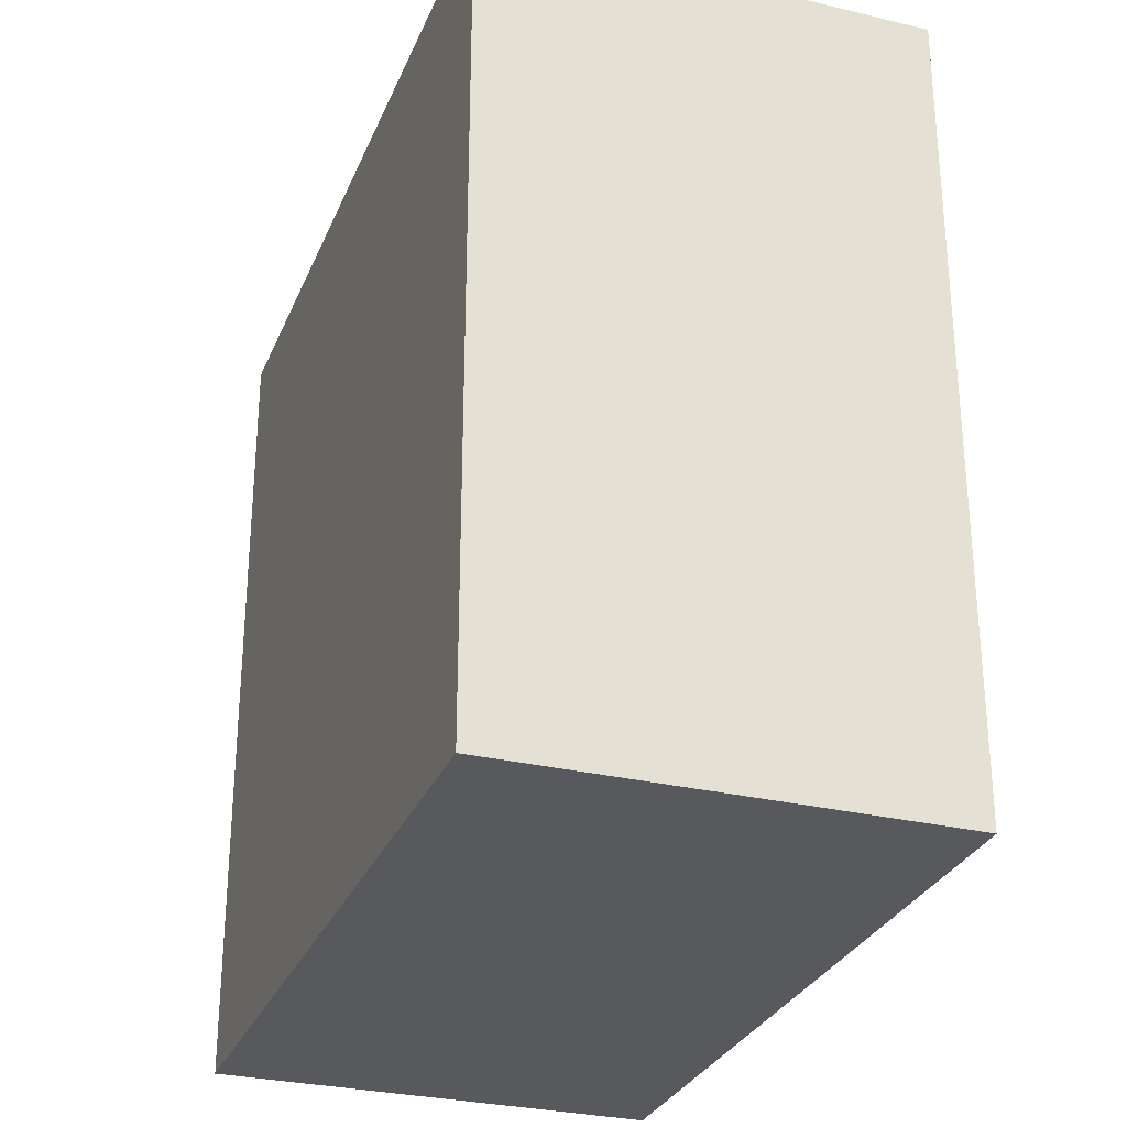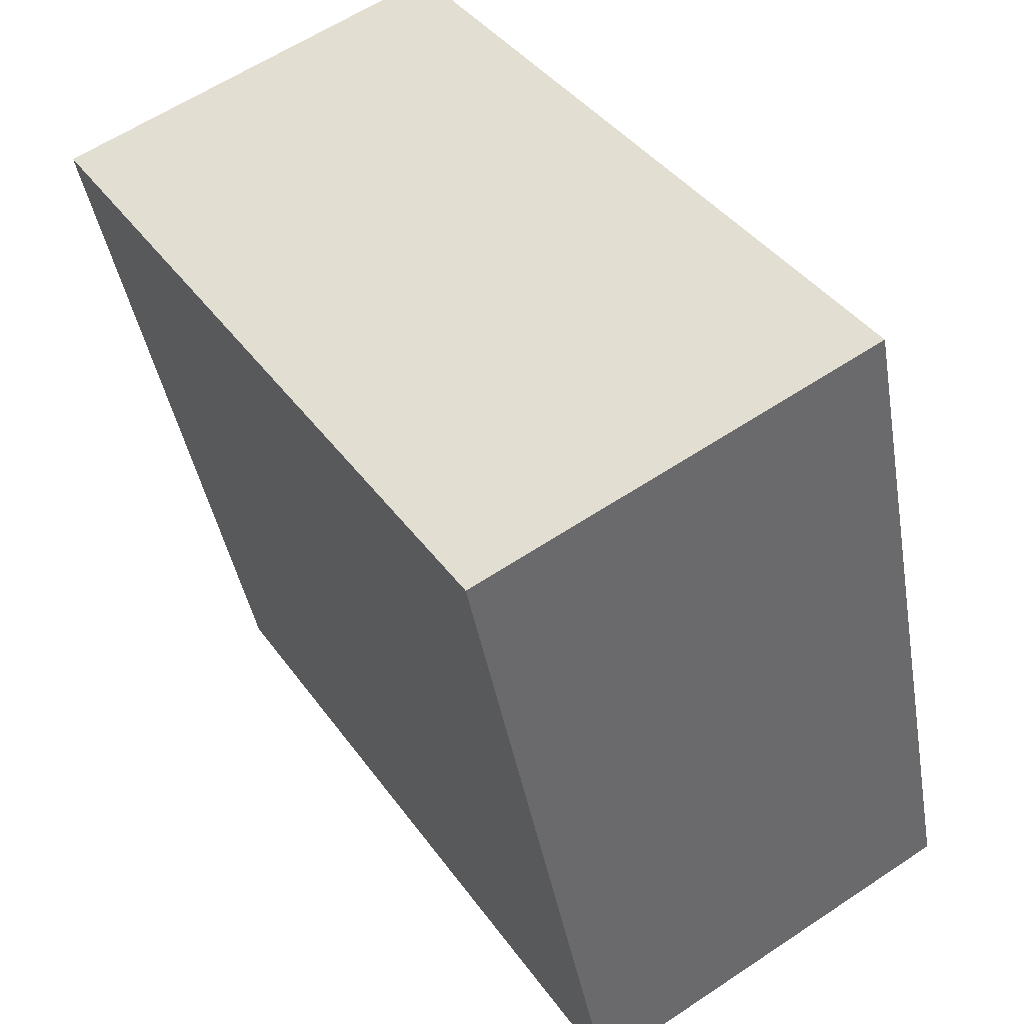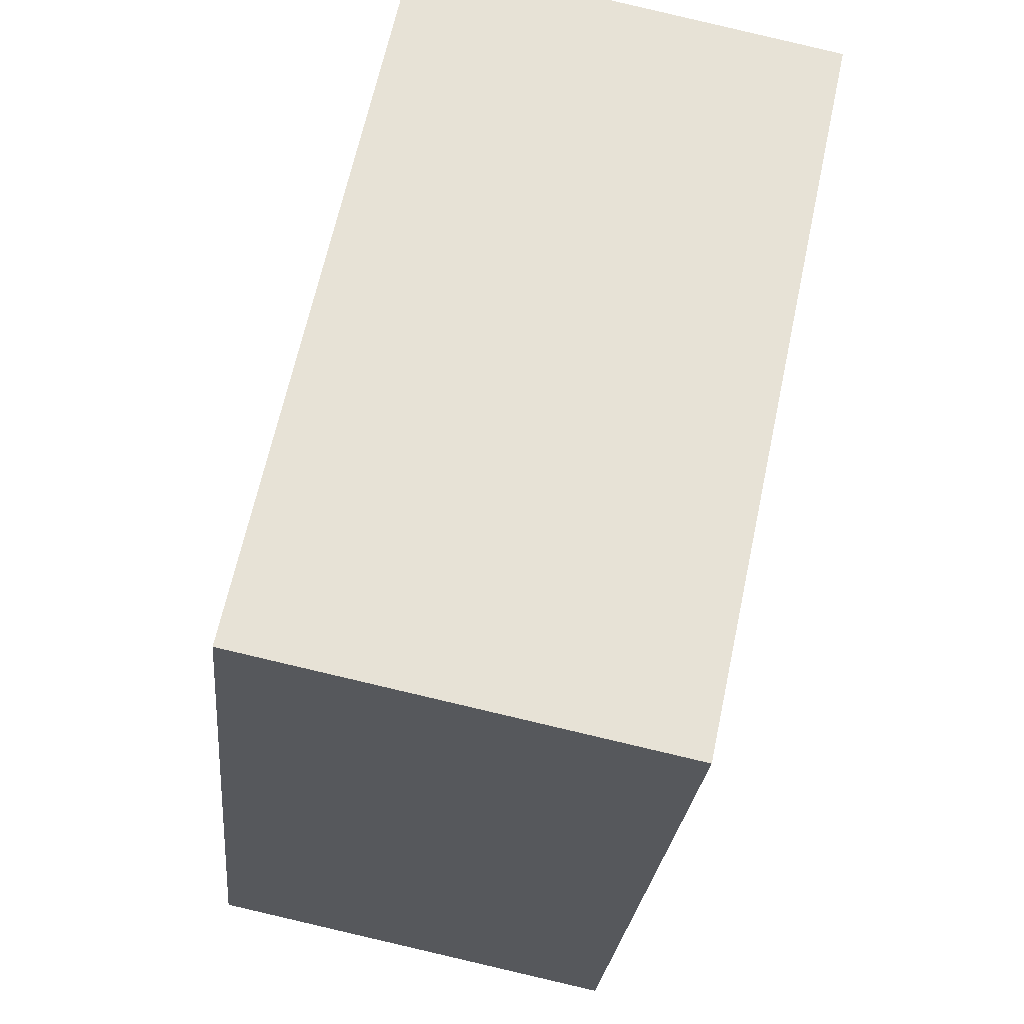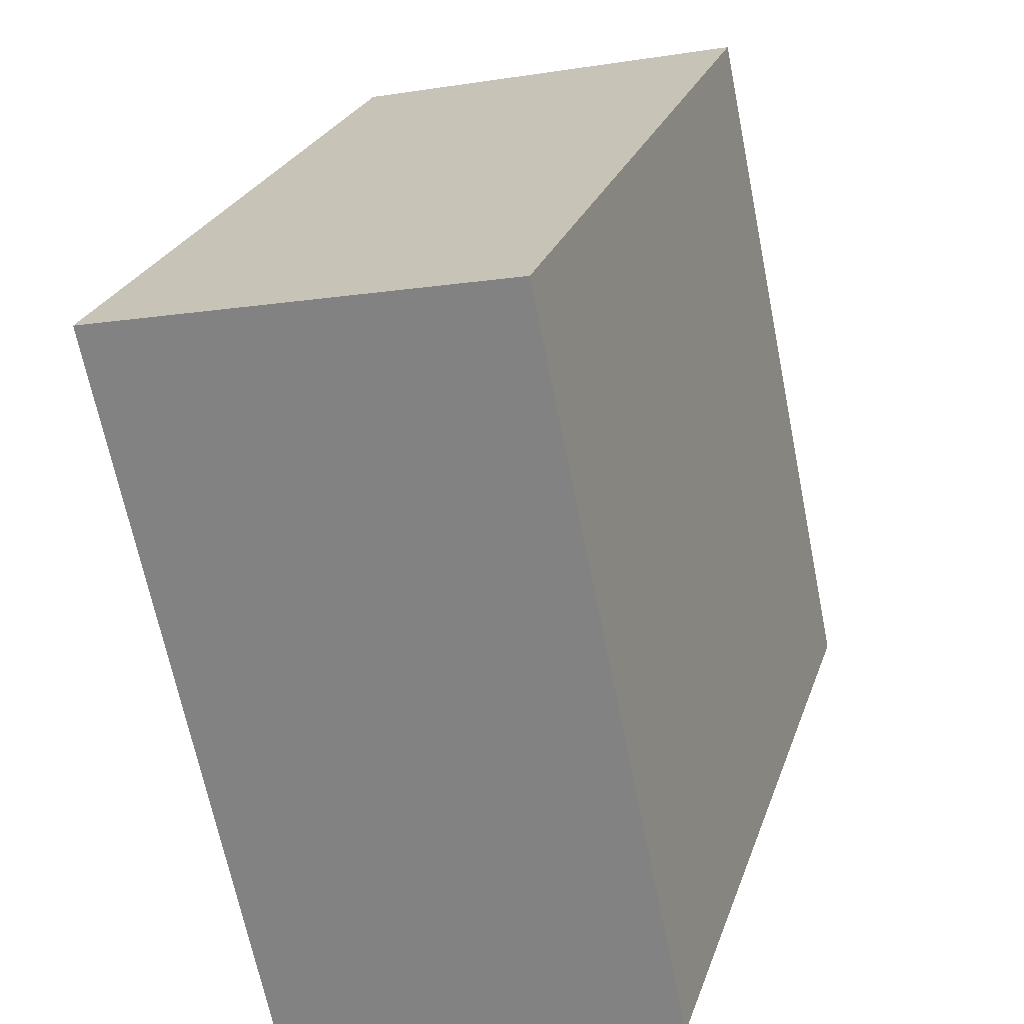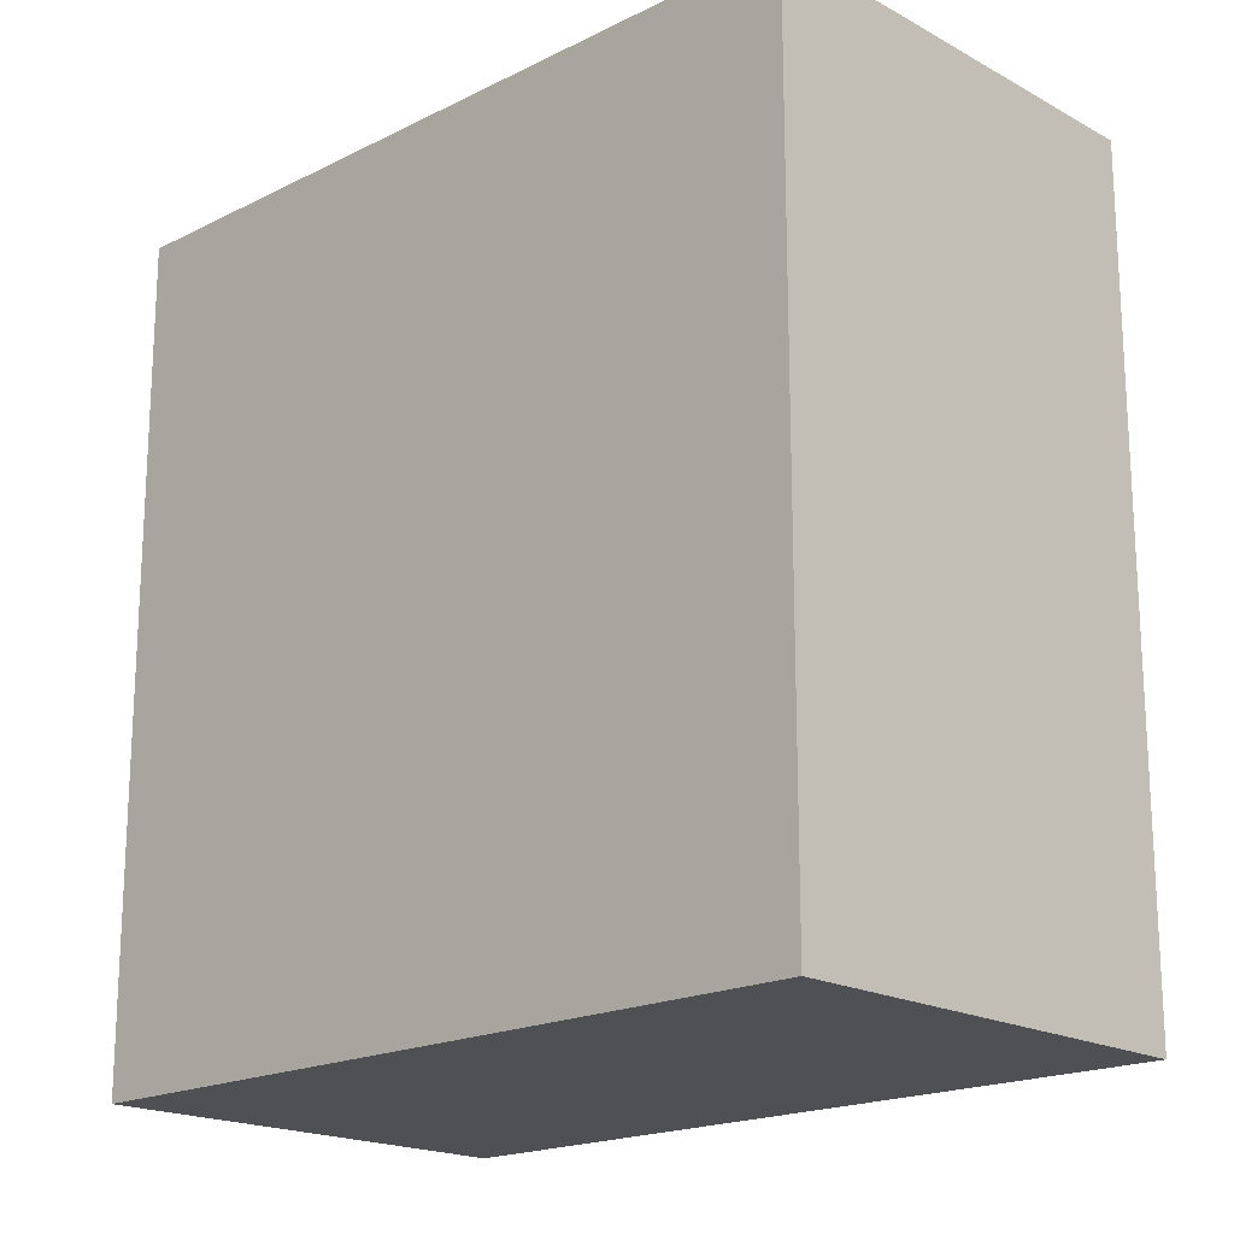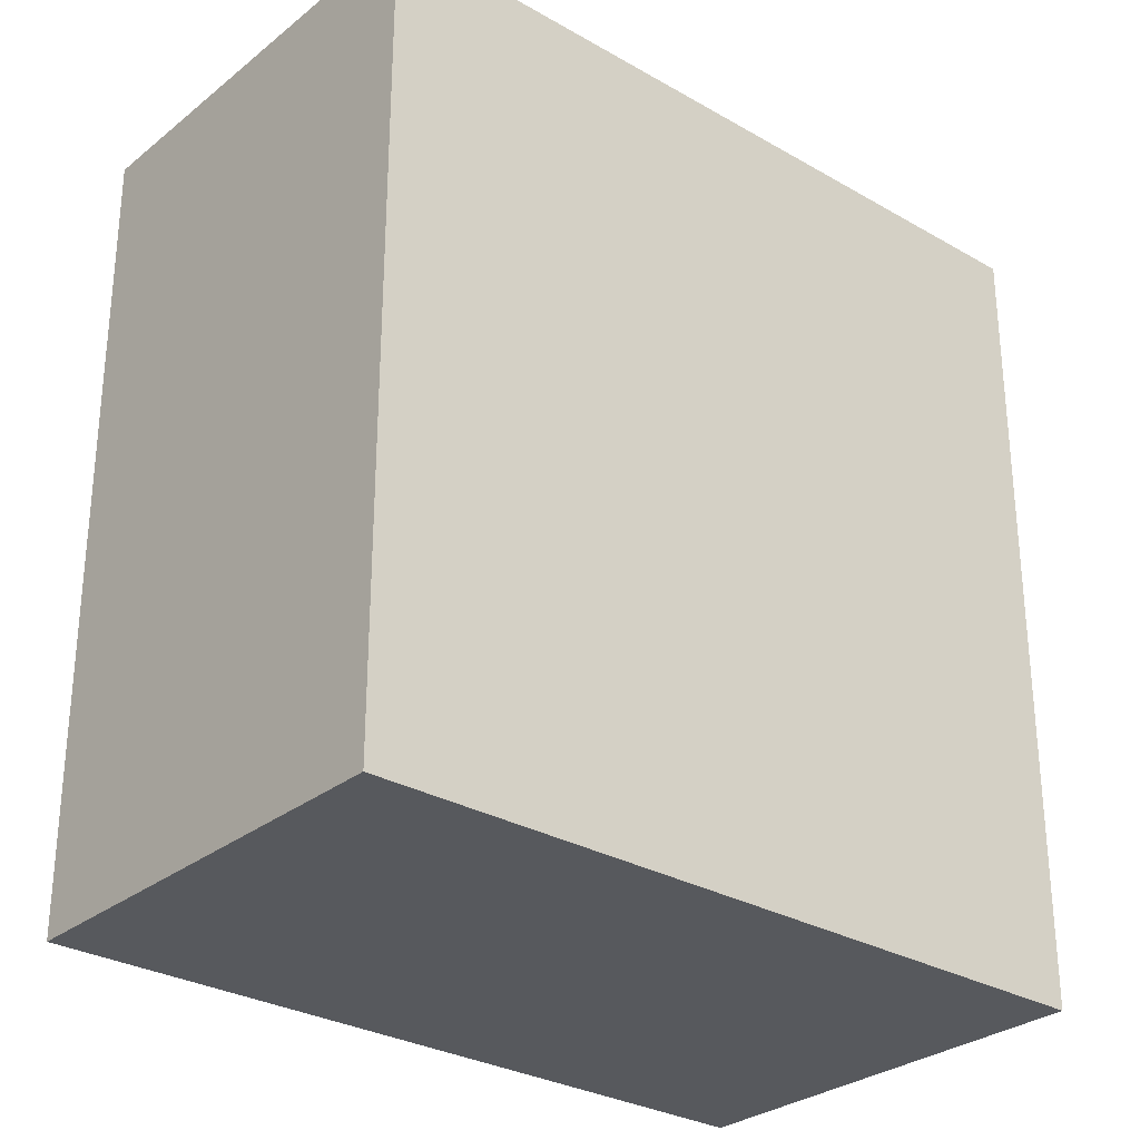
<metadata>
{"format":"obj","ext":"obj","renderer":"f3d","projection":"perspective","resolution":1024,"background":"white","views":[{"elev":-29.2,"azim":172.5,"up":"+Y"},{"elev":39.9,"azim":148.1,"up":"+Z"},{"elev":-25.4,"azim":-5.3,"up":"+Z"},{"elev":25.5,"azim":-163.3,"up":"+Z"},{"elev":-18.7,"azim":-34.3,"up":"+Y"},{"elev":-29.3,"azim":-118.5,"up":"+Y"}]}
</metadata>
<code>
v  1.794 3.354 -0.383
v  0.664 3.354 3.145
v  2.465 3.354 2.76
v  0 3.354 2.054e-16
v  2.465 -1.69e-16 2.76
v  1.794 2.345e-17 -0.383
v  0 0 0
v  0.664 -1.926e-16 3.145
g defaultobject
f 1 2 3
f 2 1 4
f 5 1 3
f 1 5 6
f 6 4 1
f 4 6 7
f 7 2 4
f 2 7 8
f 8 3 2
f 3 8 5
f 5 7 6
f 7 5 8

</code>
